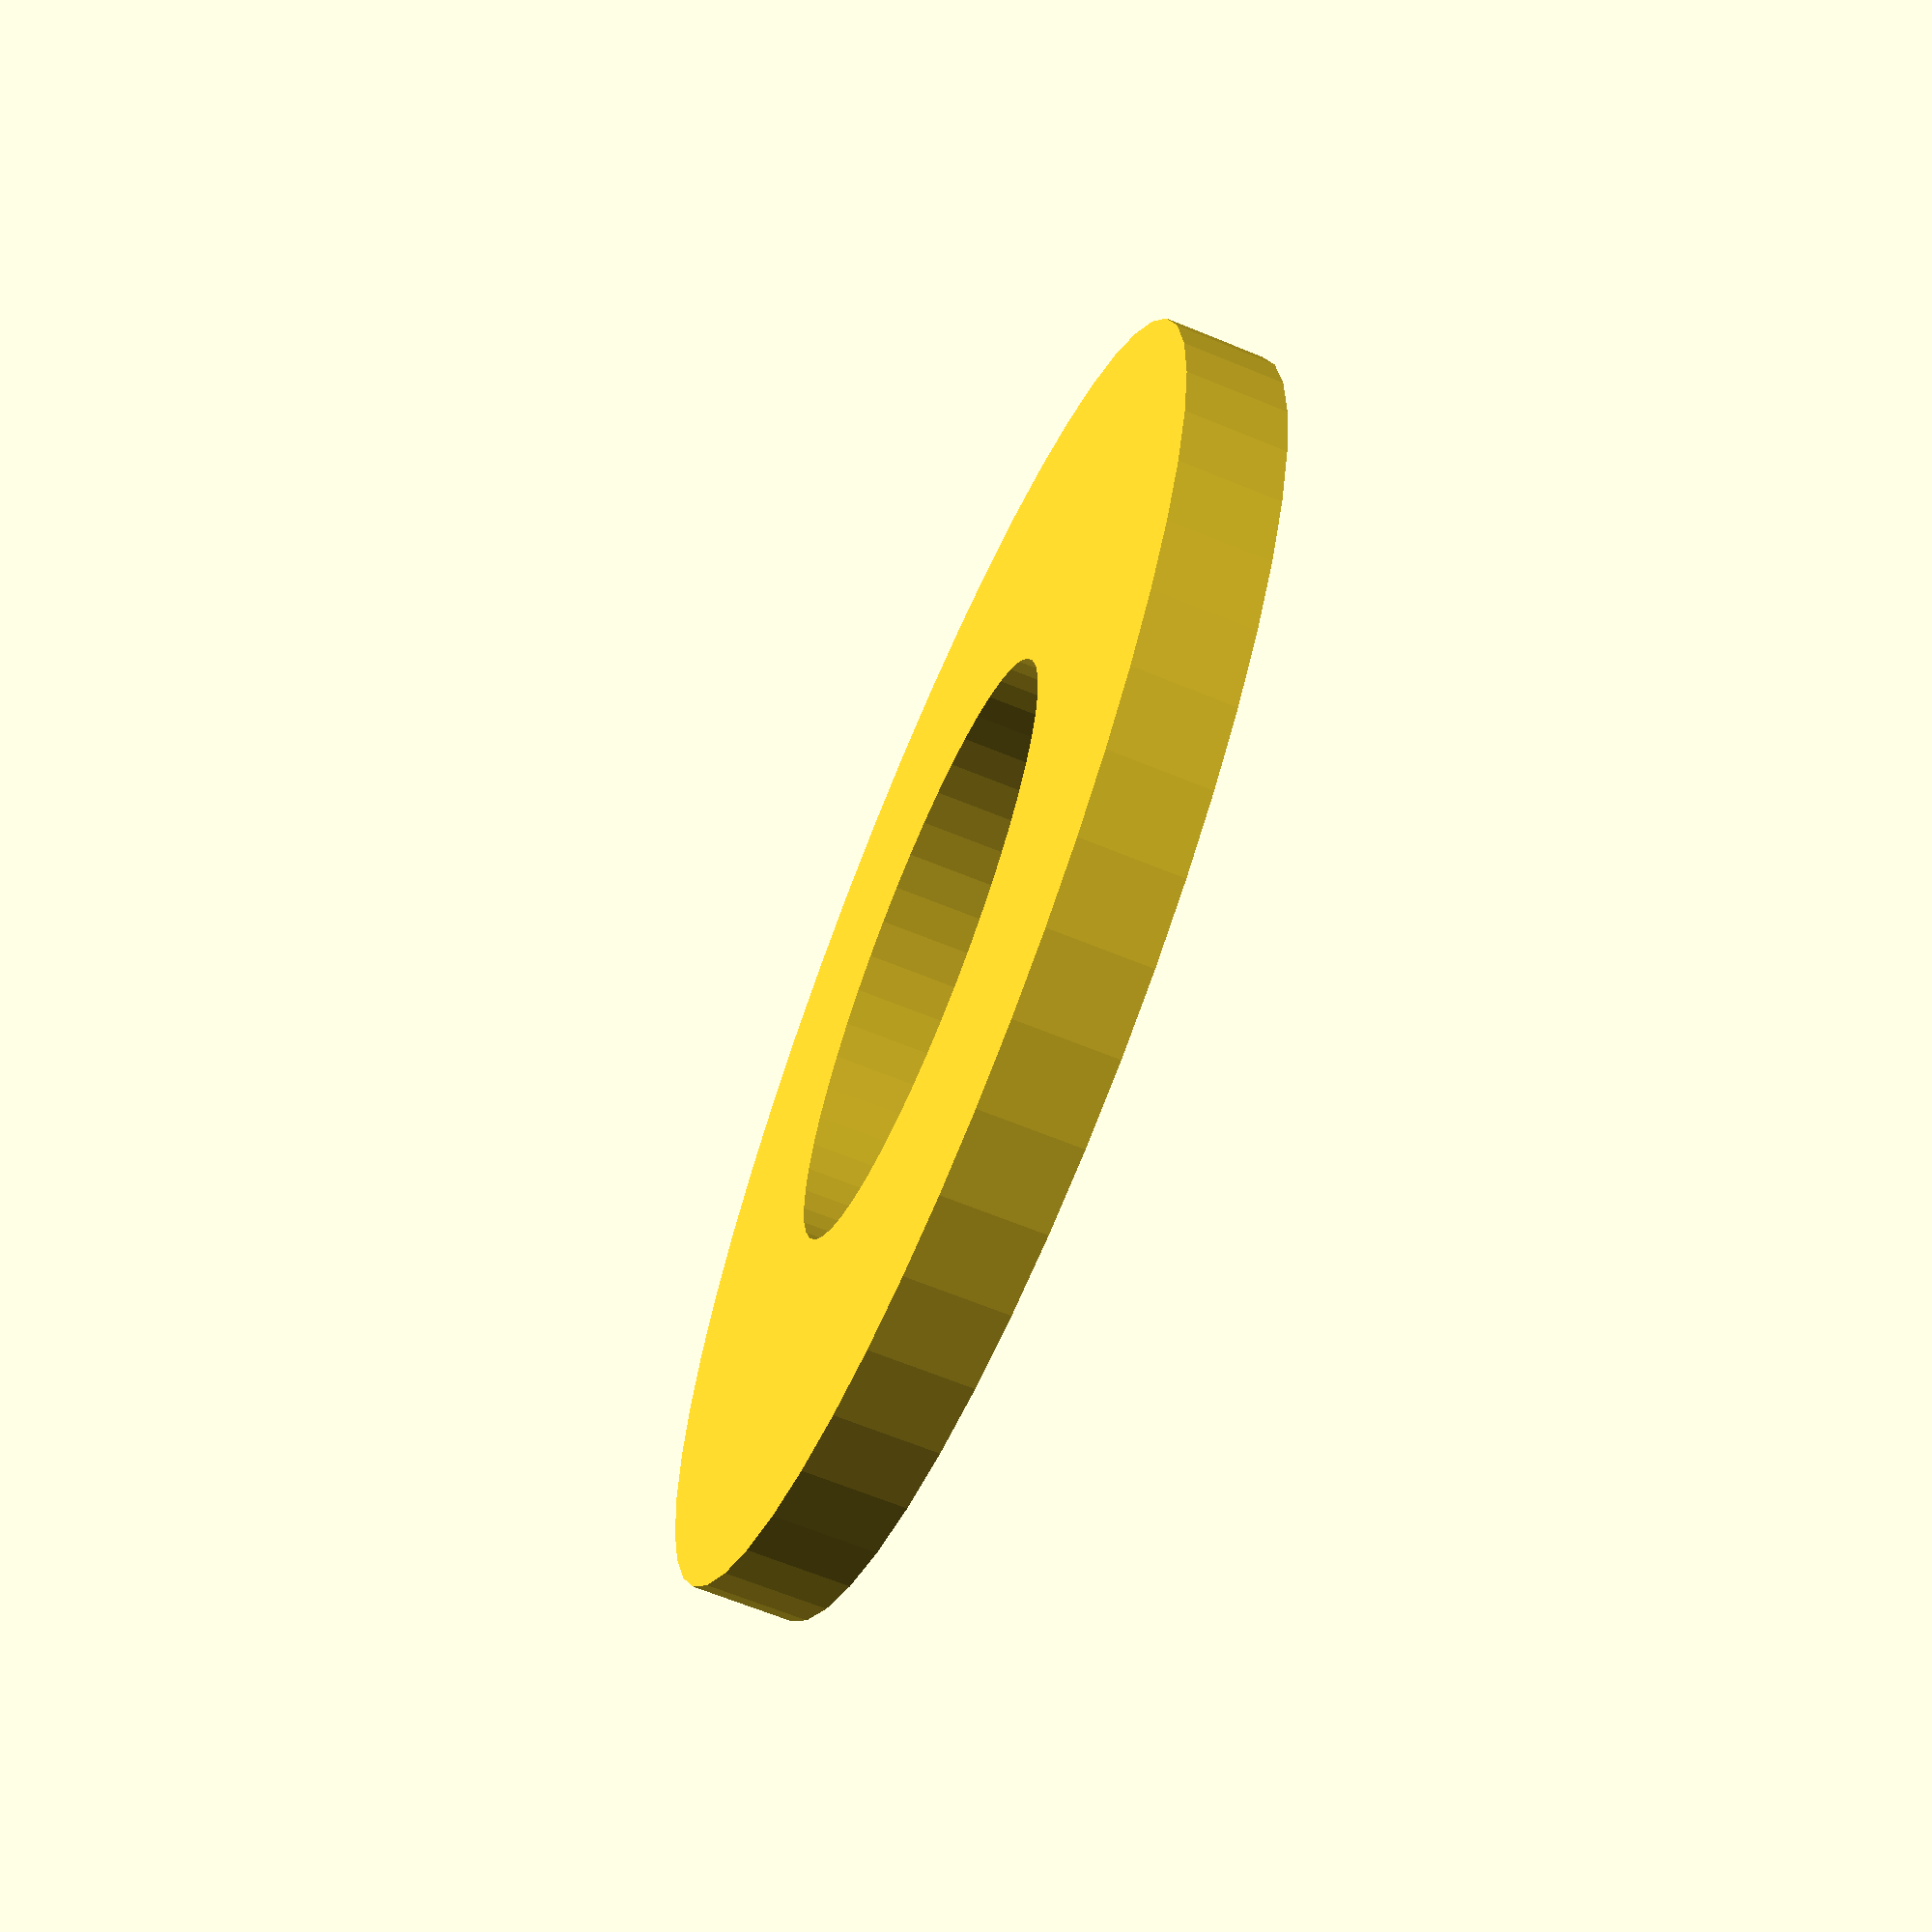
<openscad>
$fn = 50;


difference() {
	union() {
		translate(v = [0, 0, -1.0000000000]) {
			cylinder(h = 2, r = 13.0000000000);
		}
	}
	union() {
		translate(v = [0, 0, -100.0000000000]) {
			cylinder(h = 200, r = 6);
		}
	}
}
</openscad>
<views>
elev=246.0 azim=343.7 roll=112.4 proj=p view=wireframe
</views>
